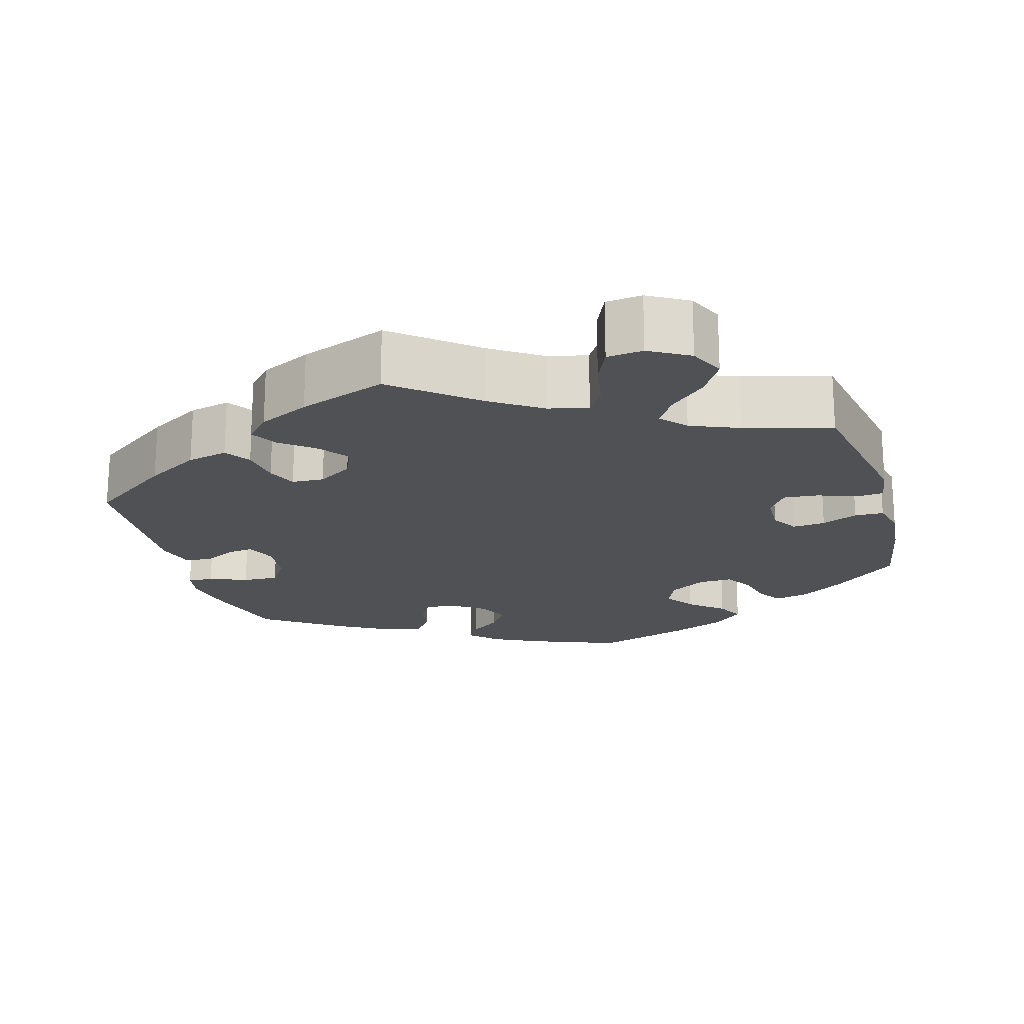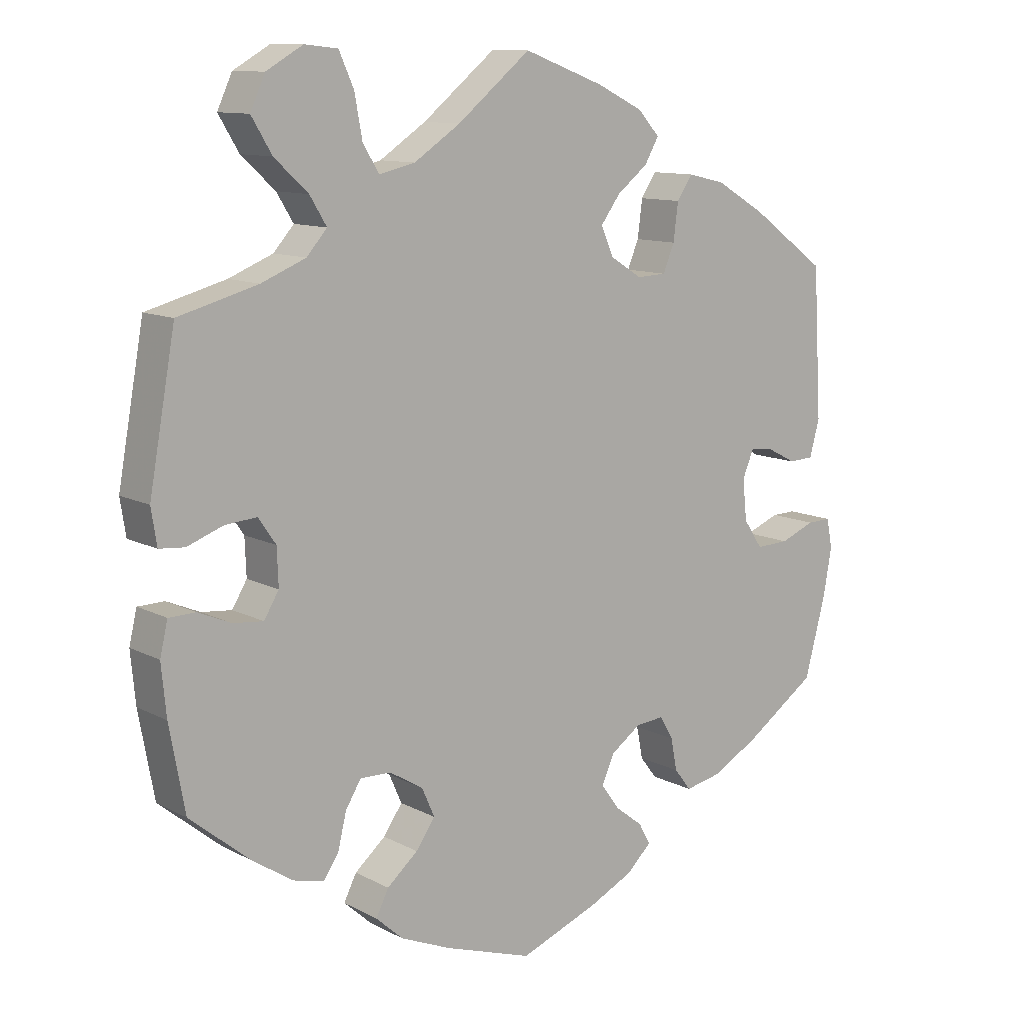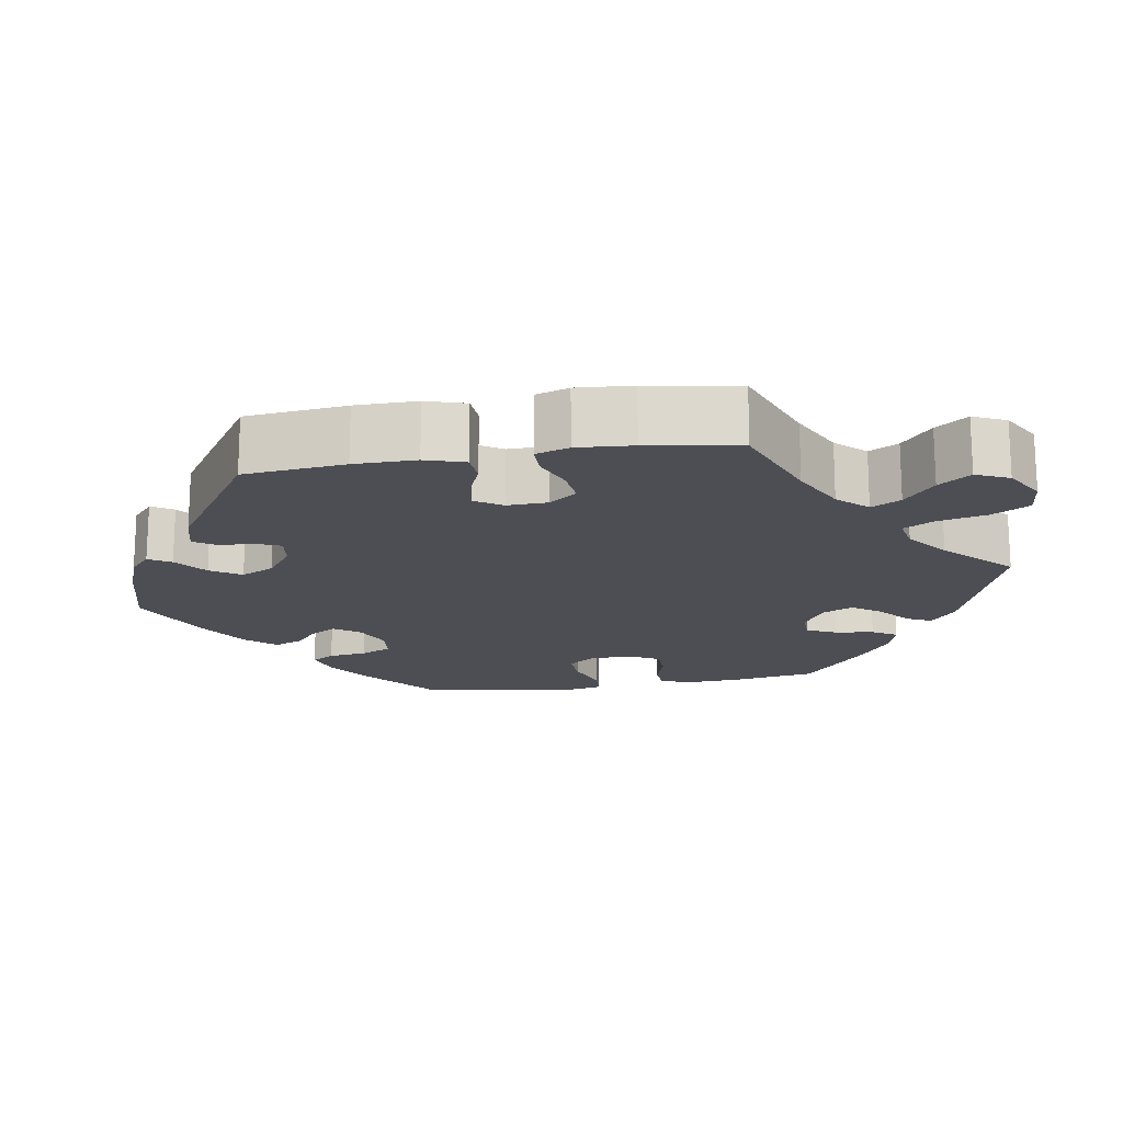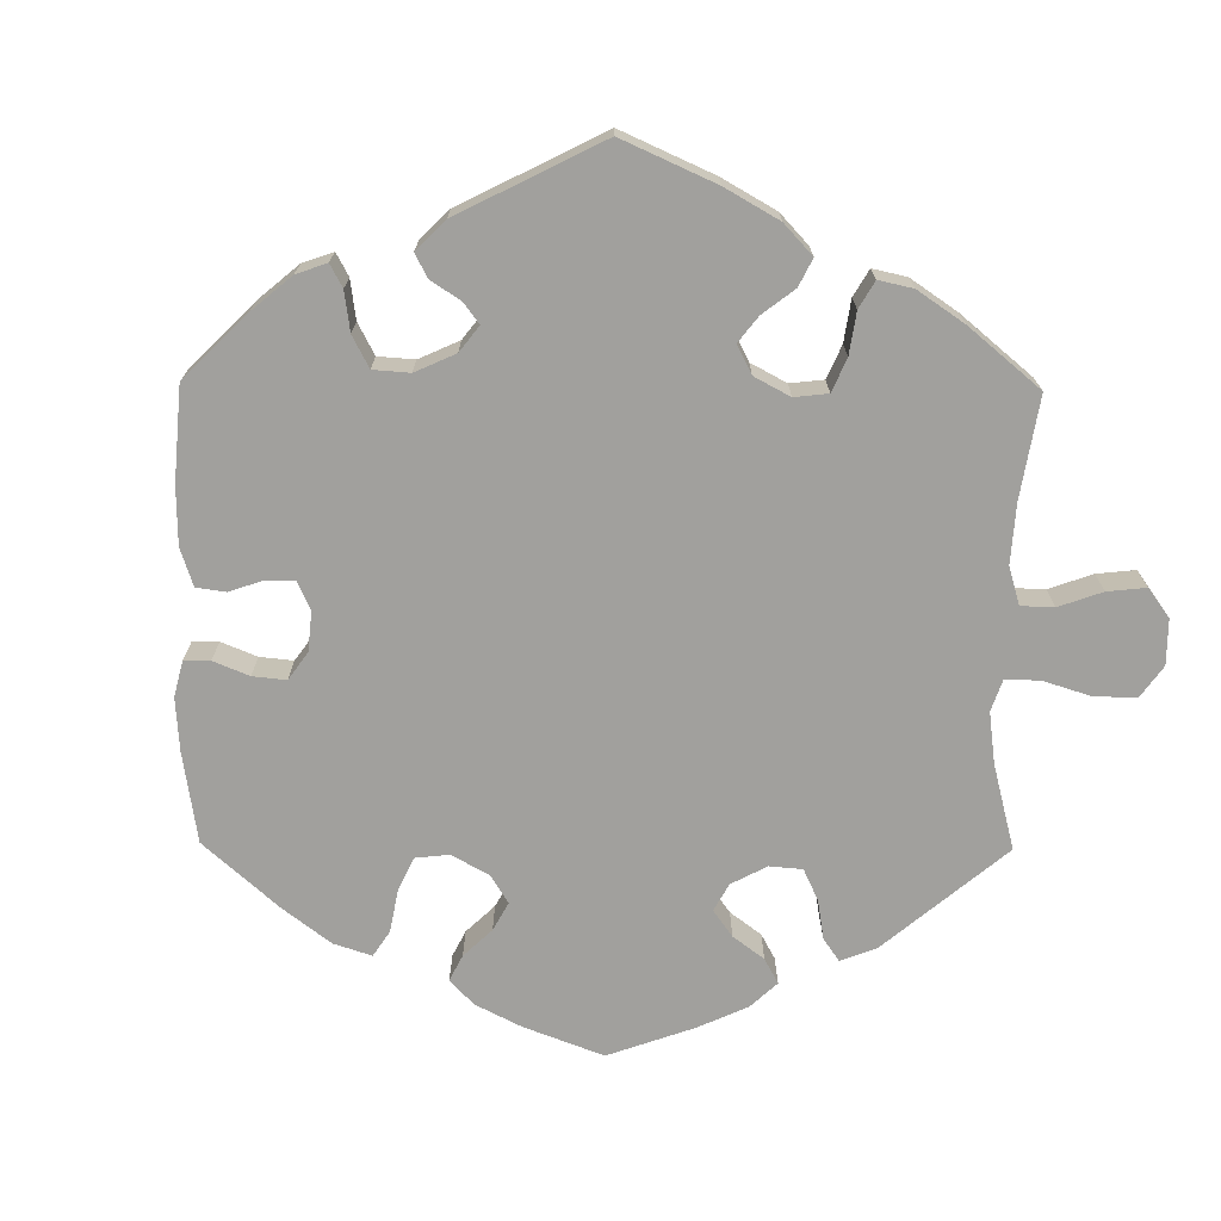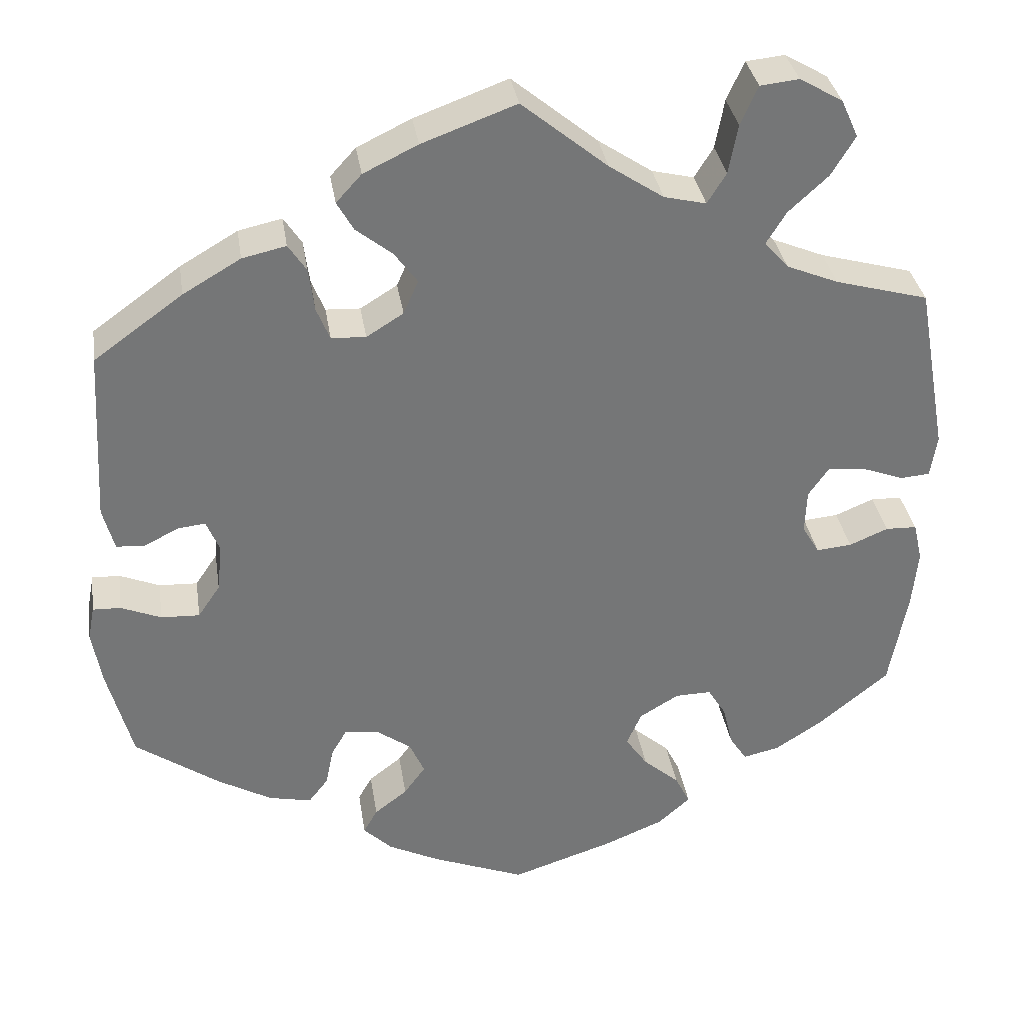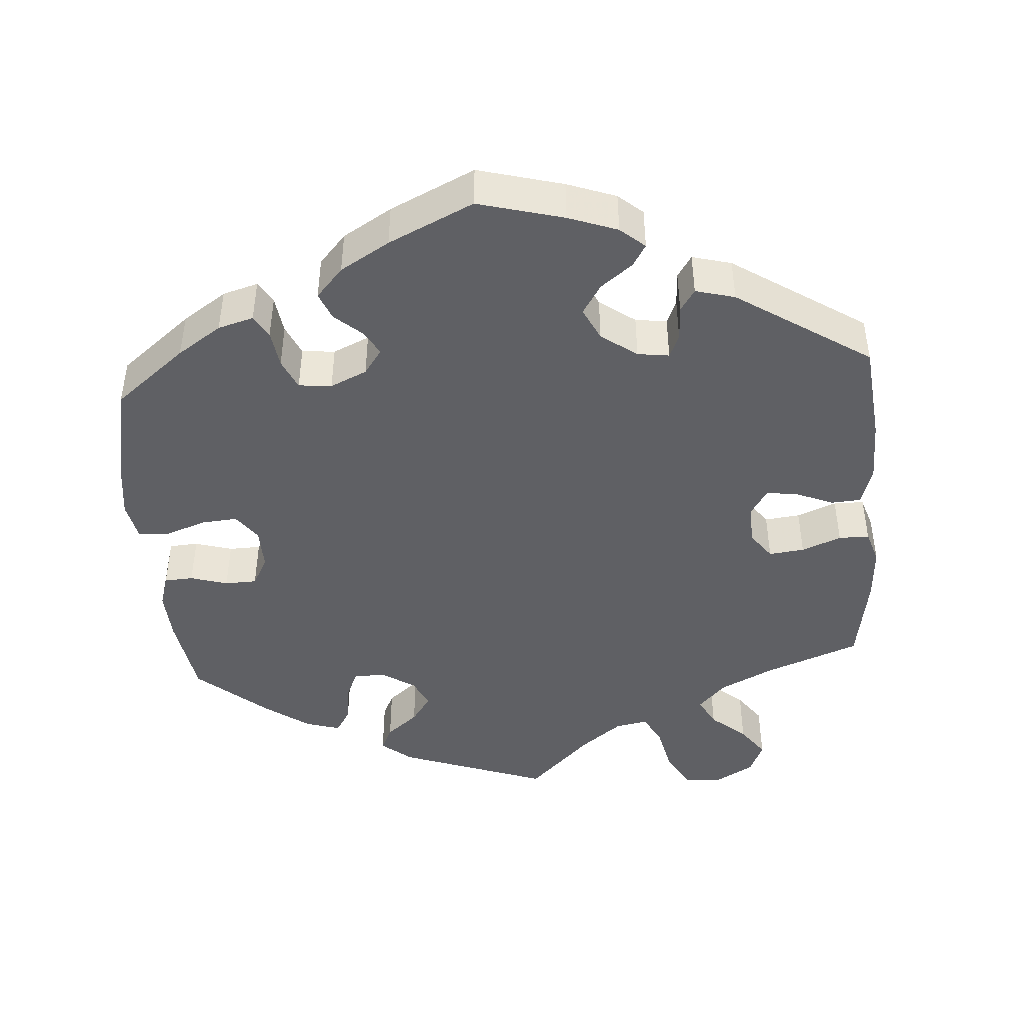
<metadata>
{"format":"obj","ext":"obj","renderer":"f3d","projection":"perspective","resolution":1024,"background":"white","views":[{"elev":-19.6,"azim":16.1,"up":"+Y"},{"elev":11.1,"azim":141.8,"up":"+Z"},{"elev":-17.3,"azim":-20.6,"up":"+Y"},{"elev":-71.6,"azim":-60.6,"up":"+Y"},{"elev":33.7,"azim":-8.7,"up":"+Z"},{"elev":-44.9,"azim":-115.7,"up":"+Y"}]}
</metadata>
<code>
v -0.531 0.07 -0.175
v -0.543 0.07 -0.107
v -0.535 0.07 -0.065
v -0.501 0.07 -0.066
v -0.452 0.07 -0.086
v -0.405 0.07 -0.088
v -0.378 0.07 -0.048
v -0.372 0.07 0.01
v -0.388 0.07 0.049
v -0.422 0.07 0.045
v -0.463 0.07 0.024
v -0.498 0.07 0.026
v -0.512 0.07 0.078
v -0.5 0.07 0.289
v -0.392 0.07 0.367
v -0.322 0.07 0.408
v -0.269 0.07 0.42
v -0.247 0.07 0.387
v -0.24 0.07 0.334
v -0.224 0.07 0.295
v -0.182 0.07 0.293
v -0.137 0.07 0.321
v -0.119 0.07 0.362
v -0.147 0.07 0.4
v -0.191 0.07 0.435
v -0.211 0.07 0.47
v -0.18 0.07 0.504
v -0.114 0.07 0.536
v 0 0.07 0.578
v 0.104 0.07 0.493
v 0.17 0.07 0.449
v 0.221 0.07 0.437
v 0.244 0.07 0.474
v 0.255 0.07 0.534
v 0.276 0.07 0.581
v 0.323 0.07 0.586
v 0.375 0.07 0.556
v 0.396 0.07 0.51
v 0.367 0.07 0.462
v 0.319 0.07 0.418
v 0.295 0.07 0.379
v 0.324 0.07 0.346
v 0.387 0.07 0.32
v 0.5 0.07 0.289
v 0.537 0.07 0.083
v 0.529 0.07 0.032
v 0.493 0.07 0.029
v 0.442 0.07 0.048
v 0.397 0.07 0.052
v 0.372 0.07 0.016
v 0.37 0.07 -0.037
v 0.391 0.07 -0.072
v 0.434 0.07 -0.068
v 0.481 0.07 -0.048
v 0.519 0.07 -0.049
v 0.53 0.07 -0.096
v 0.523 0.07 -0.168
v 0.501 0.07 -0.288
v 0.414 0.07 -0.359
v 0.357 0.07 -0.396
v 0.313 0.07 -0.406
v 0.292 0.07 -0.374
v 0.28 0.07 -0.324
v 0.258 0.07 -0.288
v 0.214 0.07 -0.289
v 0.166 0.07 -0.318
v 0.148 0.07 -0.359
v 0.175 0.07 -0.398
v 0.219 0.07 -0.436
v 0.237 0.07 -0.472
v 0.198 0.07 -0.507
v 0.126 0.07 -0.537
v 0.001 0.07 -0.578
v -0.112 0.07 -0.534
v -0.175 0.07 -0.503
v -0.21 0.07 -0.469
v -0.193 0.07 -0.439
v -0.153 0.07 -0.408
v -0.127 0.07 -0.372
v -0.145 0.07 -0.332
v -0.188 0.07 -0.301
v -0.229 0.07 -0.297
v -0.248 0.07 -0.33
v -0.257 0.07 -0.376
v -0.281 0.07 -0.407
v -0.333 0.07 -0.396
v -0.399 0.07 -0.359
v -0.501 0.07 -0.288
v -0.531 0 -0.175
v -0.543 0 -0.107
v -0.535 0 -0.065
v -0.501 0 -0.066
v -0.452 0 -0.086
v -0.405 0 -0.088
v -0.378 0 -0.048
v -0.372 0 0.01
v -0.388 0 0.049
v -0.422 0 0.045
v -0.463 0 0.024
v -0.498 0 0.026
v -0.512 0 0.078
v -0.5 0 0.289
v -0.392 0 0.367
v -0.322 0 0.408
v -0.269 0 0.42
v -0.247 0 0.387
v -0.24 0 0.334
v -0.224 0 0.295
v -0.182 0 0.293
v -0.137 0 0.321
v -0.119 0 0.362
v -0.147 0 0.4
v -0.191 0 0.435
v -0.211 0 0.47
v -0.18 0 0.504
v -0.114 0 0.536
v 0 0 0.578
v 0.104 0 0.493
v 0.17 0 0.449
v 0.221 0 0.437
v 0.244 0 0.474
v 0.255 0 0.534
v 0.276 0 0.581
v 0.323 0 0.586
v 0.375 0 0.556
v 0.396 0 0.51
v 0.367 0 0.462
v 0.319 0 0.418
v 0.295 0 0.379
v 0.324 0 0.346
v 0.387 0 0.32
v 0.5 0 0.289
v 0.537 0 0.083
v 0.529 0 0.032
v 0.493 0 0.029
v 0.442 0 0.048
v 0.397 0 0.052
v 0.372 0 0.016
v 0.37 0 -0.037
v 0.391 0 -0.072
v 0.434 0 -0.068
v 0.481 0 -0.048
v 0.519 0 -0.049
v 0.53 0 -0.096
v 0.523 0 -0.168
v 0.501 0 -0.288
v 0.414 0 -0.359
v 0.357 0 -0.396
v 0.313 0 -0.406
v 0.292 0 -0.374
v 0.28 0 -0.324
v 0.258 0 -0.288
v 0.214 0 -0.289
v 0.166 0 -0.318
v 0.148 0 -0.359
v 0.175 0 -0.398
v 0.219 0 -0.436
v 0.237 0 -0.472
v 0.198 0 -0.507
v 0.126 0 -0.537
v 0.001 0 -0.578
v -0.112 0 -0.534
v -0.175 0 -0.503
v -0.21 0 -0.469
v -0.193 0 -0.439
v -0.153 0 -0.408
v -0.127 0 -0.372
v -0.145 0 -0.332
v -0.188 0 -0.301
v -0.229 0 -0.297
v -0.248 0 -0.33
v -0.257 0 -0.376
v -0.281 0 -0.407
v -0.333 0 -0.396
v -0.399 0 -0.359
v -0.501 0 -0.288
f 83 84 85 86
f 82 83 86 87
f 75 76 77 78
f 75 78 79
f 74 75 79
f 73 74 79
f 72 73 79 80
f 68 69 70 71
f 67 68 71 72
f 60 61 62 63
f 60 63 64
f 59 60 64
f 58 59 64
f 57 58 64
f 56 57 64 65
f 53 54 55 56
f 52 53 56 65
f 45 46 47 48
f 43 44 45 48
f 42 43 48 49
f 41 42 49 50
f 37 38 39 40
f 37 40 41
f 36 37 41
f 33 34 35 36
f 32 33 36 41
f 31 32 41 50
f 27 28 29 30
f 24 25 26 27
f 23 24 27 30
f 22 23 30 31
f 16 17 18 19
f 16 19 20
f 15 16 20
f 14 15 20
f 13 14 20 21
f 10 11 12 13
f 9 10 13 21
f 2 3 4 5
f 2 5 6
f 1 2 6
f 82 87 88 1
f 67 72 80
f 66 67 80 81
f 51 52 65 66
f 8 9 21 22
f 7 8 22 31
f 6 7 31 50
f 51 66 81 82
f 50 51 82
f 1 6 50 82
f 174 173 172 171
f 175 174 171 170
f 166 165 164 163
f 167 166 163
f 167 163 162
f 167 162 161
f 168 167 161 160
f 159 158 157 156
f 160 159 156 155
f 151 150 149 148
f 152 151 148
f 152 148 147
f 152 147 146
f 152 146 145
f 153 152 145 144
f 144 143 142 141
f 153 144 141 140
f 136 135 134 133
f 136 133 132 131
f 137 136 131 130
f 138 137 130 129
f 128 127 126 125
f 129 128 125
f 129 125 124
f 124 123 122 121
f 129 124 121 120
f 138 129 120 119
f 118 117 116 115
f 115 114 113 112
f 118 115 112 111
f 119 118 111 110
f 107 106 105 104
f 108 107 104
f 108 104 103
f 108 103 102
f 109 108 102 101
f 101 100 99 98
f 109 101 98 97
f 93 92 91 90
f 94 93 90
f 94 90 89
f 89 176 175 170
f 168 160 155
f 169 168 155 154
f 154 153 140 139
f 110 109 97 96
f 119 110 96 95
f 138 119 95 94
f 170 169 154 139
f 170 139 138
f 170 138 94 89
f 1 89 90 2
f 2 90 91 3
f 3 91 92 4
f 4 92 93 5
f 5 93 94 6
f 6 94 95 7
f 7 95 96 8
f 8 96 97 9
f 9 97 98 10
f 10 98 99 11
f 11 99 100 12
f 12 100 101 13
f 13 101 102 14
f 14 102 103 15
f 15 103 104 16
f 16 104 105 17
f 17 105 106 18
f 18 106 107 19
f 19 107 108 20
f 20 108 109 21
f 21 109 110 22
f 22 110 111 23
f 23 111 112 24
f 24 112 113 25
f 25 113 114 26
f 26 114 115 27
f 27 115 116 28
f 28 116 117 29
f 29 117 118 30
f 30 118 119 31
f 31 119 120 32
f 32 120 121 33
f 33 121 122 34
f 34 122 123 35
f 35 123 124 36
f 36 124 125 37
f 37 125 126 38
f 38 126 127 39
f 39 127 128 40
f 40 128 129 41
f 41 129 130 42
f 42 130 131 43
f 43 131 132 44
f 44 132 133 45
f 45 133 134 46
f 46 134 135 47
f 47 135 136 48
f 48 136 137 49
f 49 137 138 50
f 50 138 139 51
f 51 139 140 52
f 52 140 141 53
f 53 141 142 54
f 54 142 143 55
f 55 143 144 56
f 56 144 145 57
f 57 145 146 58
f 58 146 147 59
f 59 147 148 60
f 60 148 149 61
f 61 149 150 62
f 62 150 151 63
f 63 151 152 64
f 64 152 153 65
f 65 153 154 66
f 66 154 155 67
f 67 155 156 68
f 68 156 157 69
f 69 157 158 70
f 70 158 159 71
f 71 159 160 72
f 72 160 161 73
f 73 161 162 74
f 74 162 163 75
f 75 163 164 76
f 76 164 165 77
f 77 165 166 78
f 78 166 167 79
f 79 167 168 80
f 80 168 169 81
f 81 169 170 82
f 82 170 171 83
f 83 171 172 84
f 84 172 173 85
f 85 173 174 86
f 86 174 175 87
f 87 175 176 88
f 88 176 89 1

</code>
